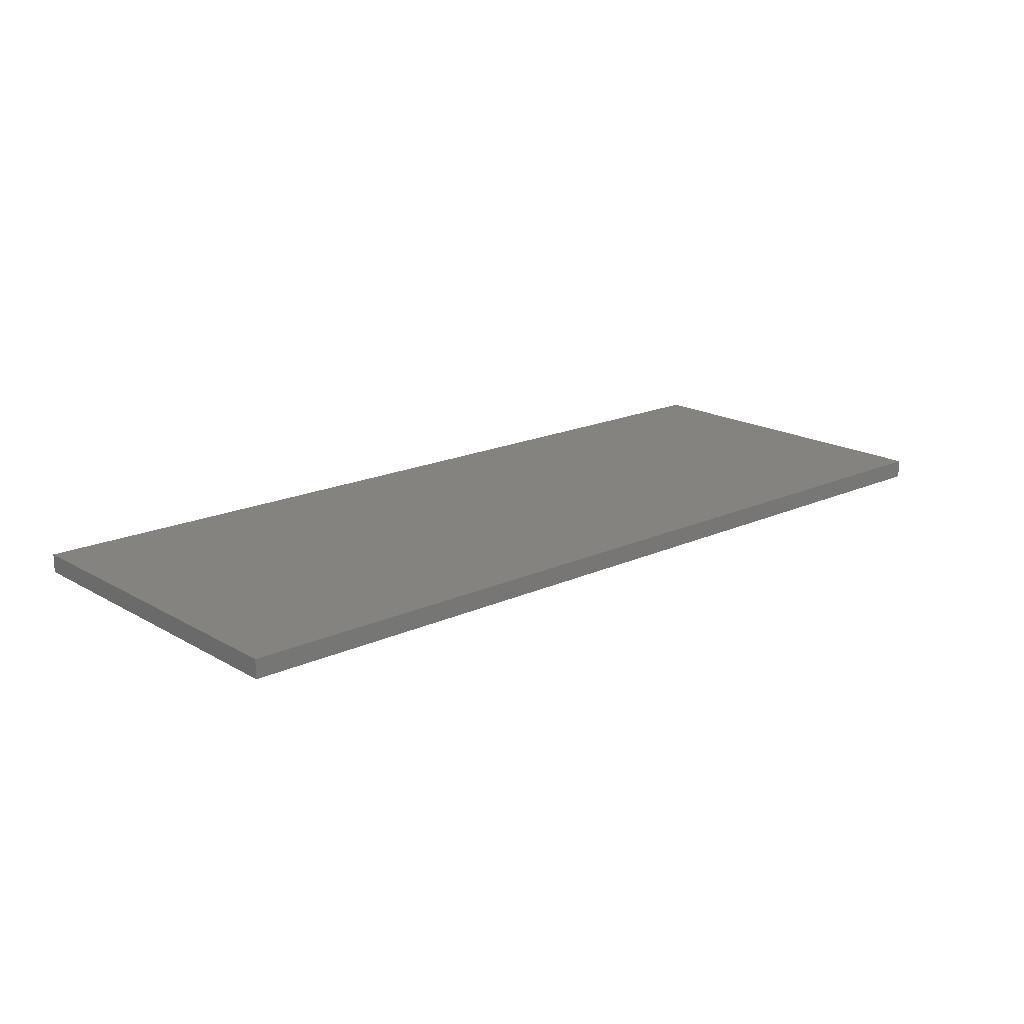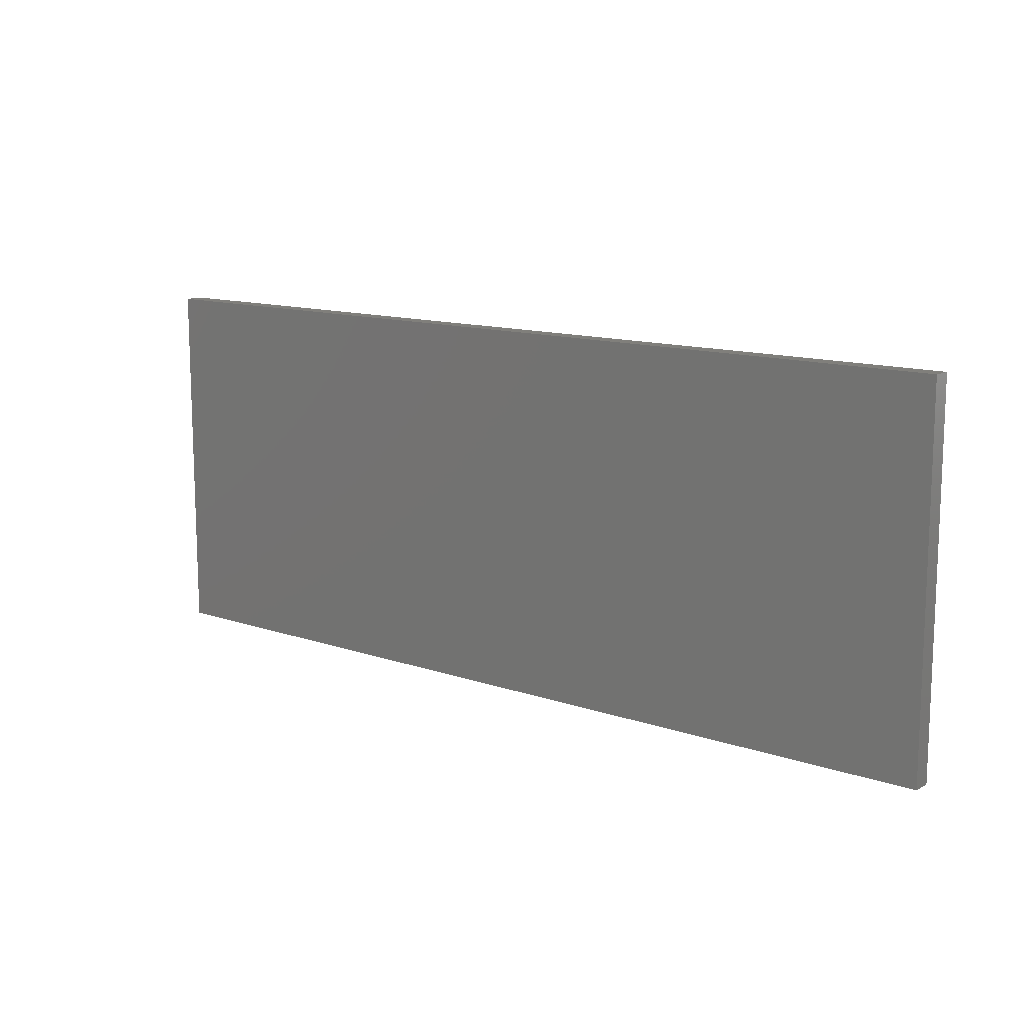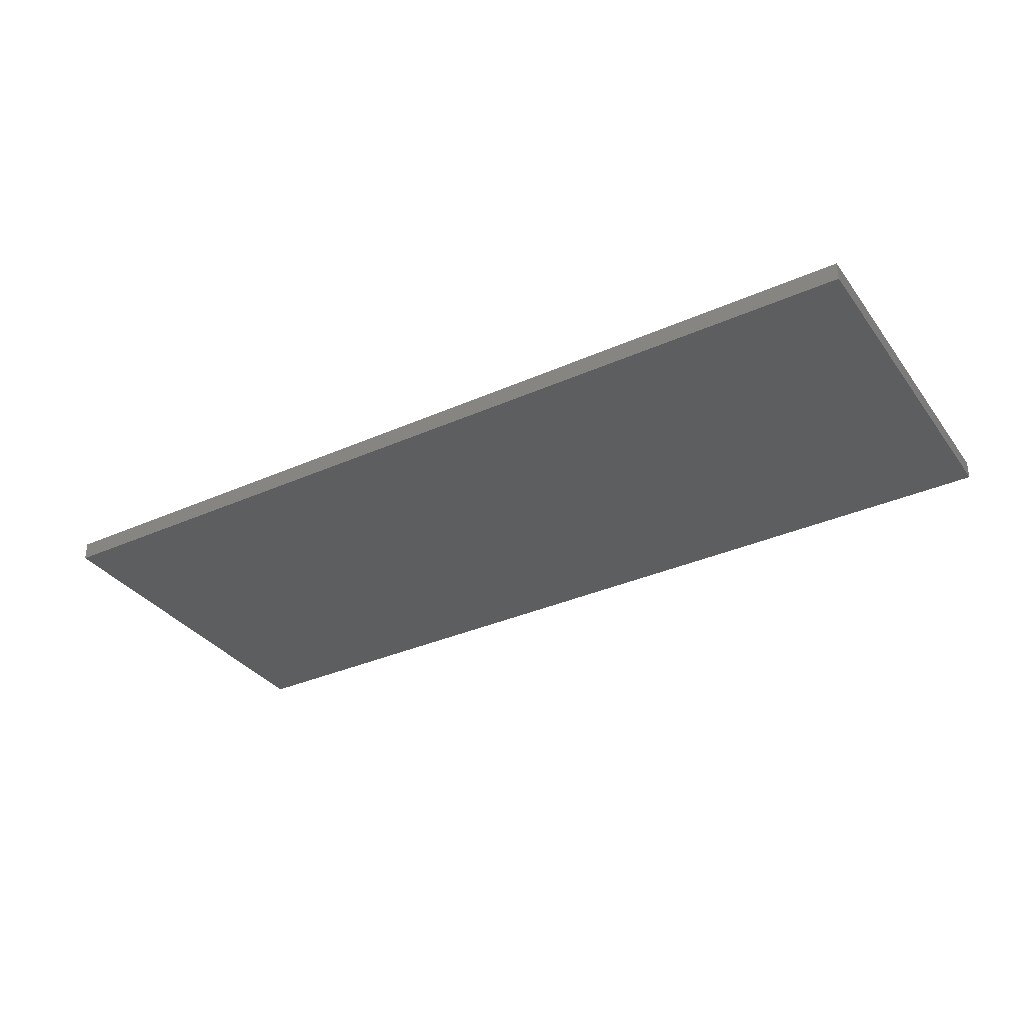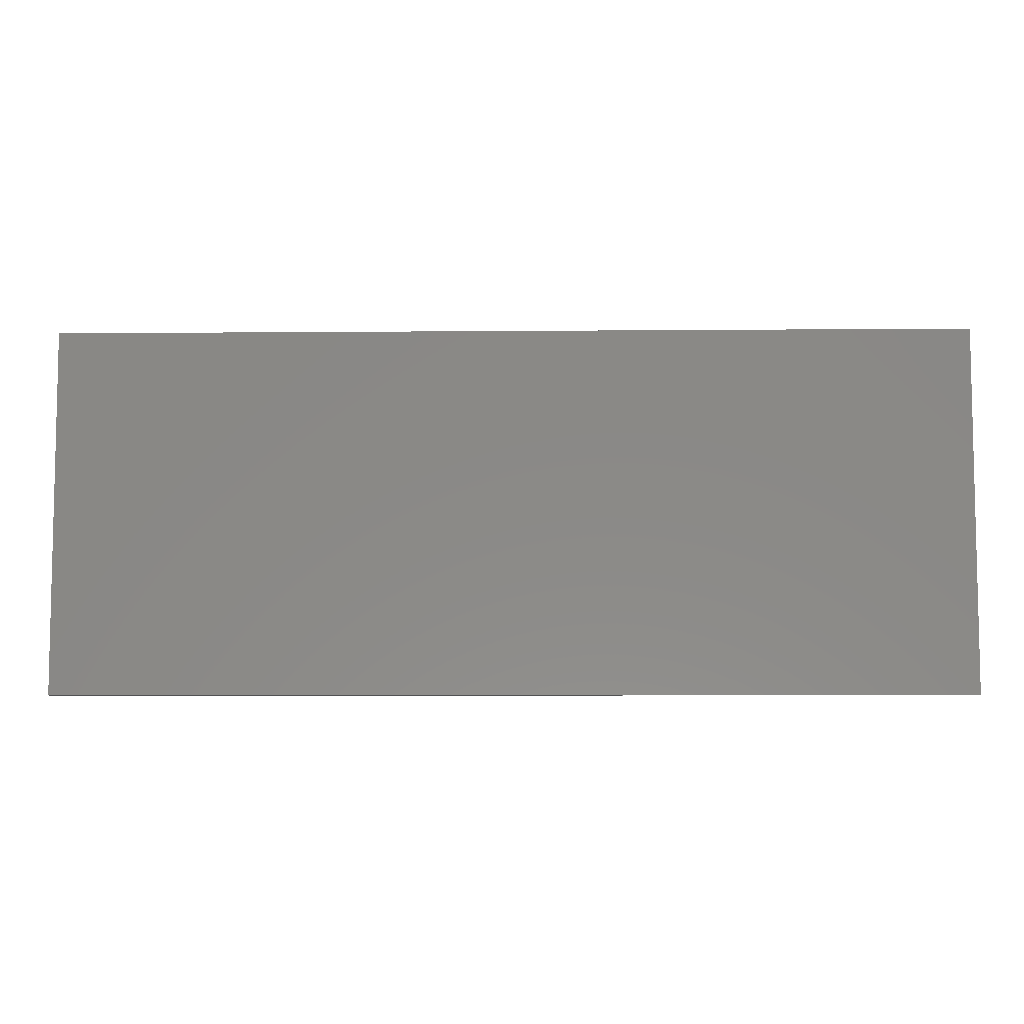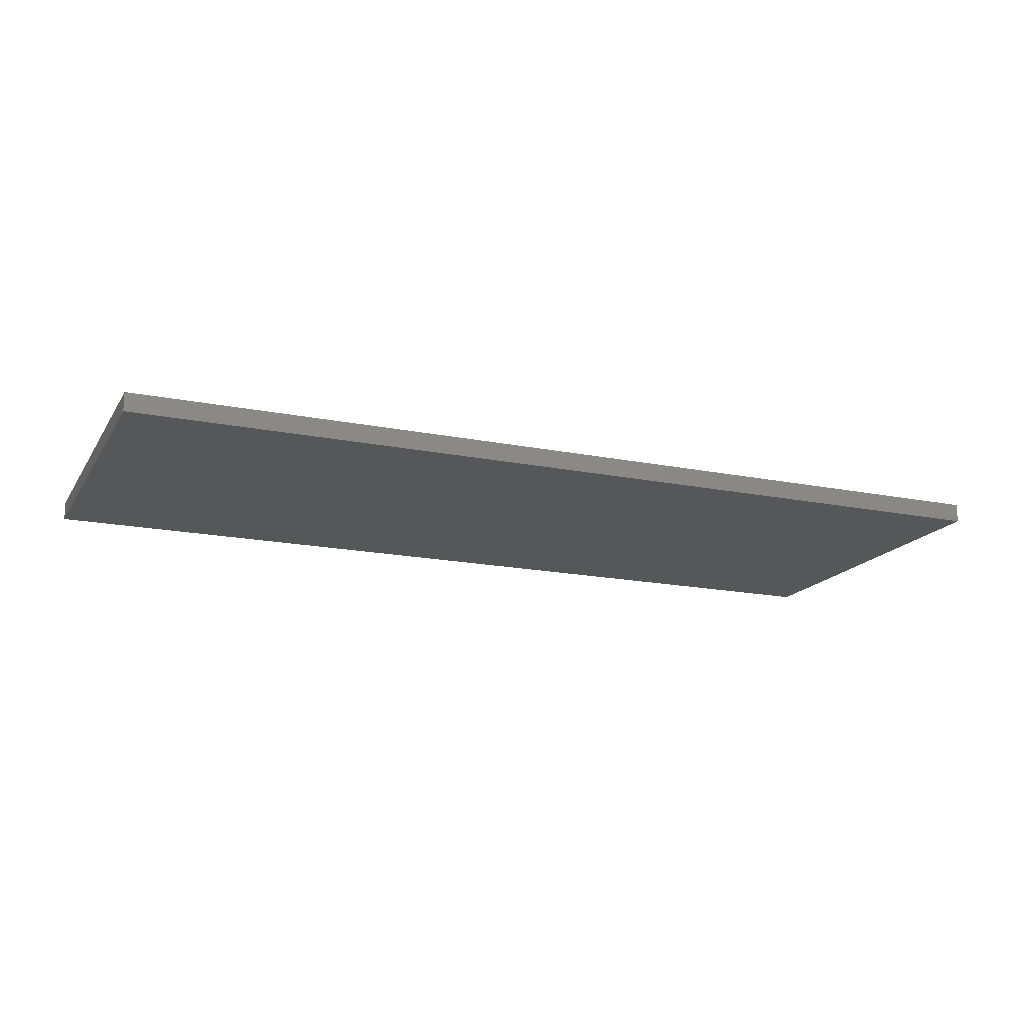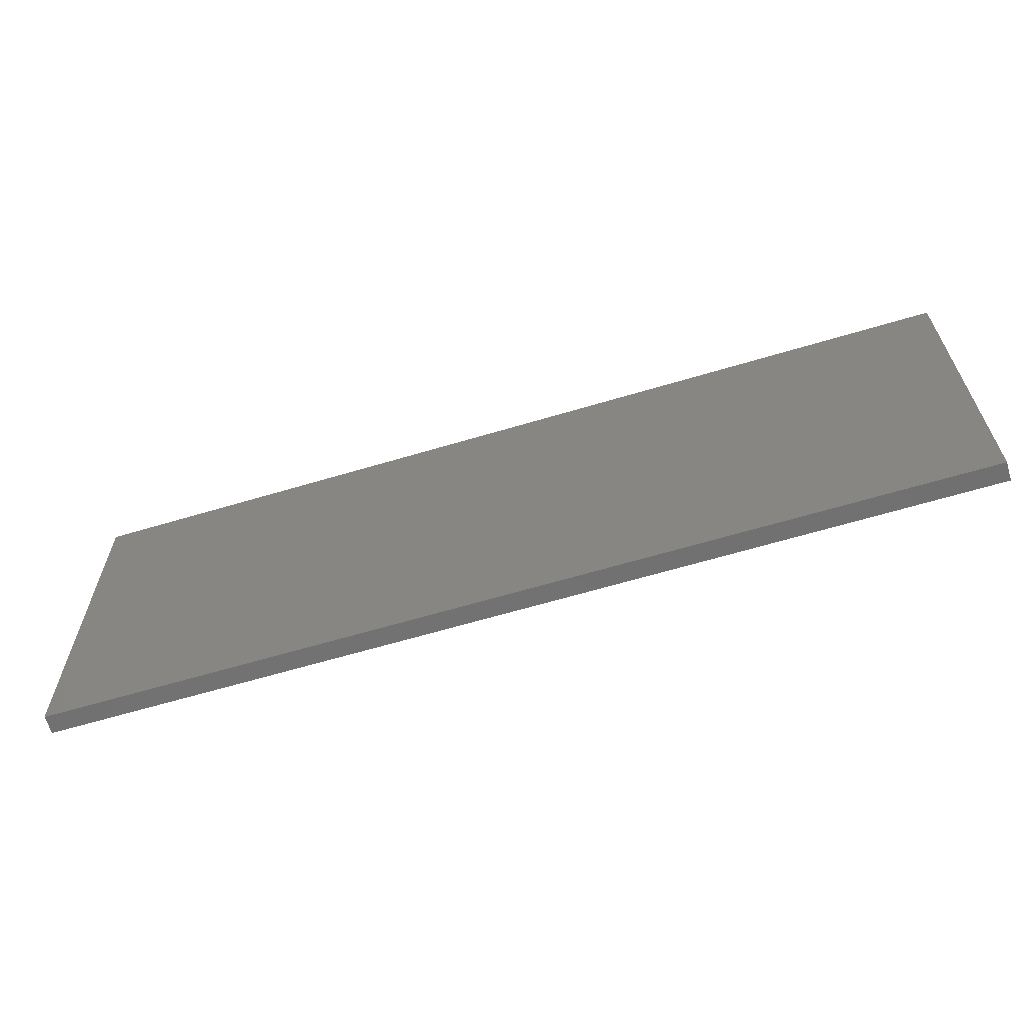
<metadata>
{"format":"stl","ext":"stl","renderer":"f3d","projection":"perspective","resolution":1024,"background":"white","views":[{"elev":17.9,"azim":-41.7,"up":"+Z"},{"elev":12.6,"azim":38.7,"up":"+Y"},{"elev":-34.3,"azim":-149.0,"up":"+Z"},{"elev":-7.1,"azim":1.4,"up":"+Y"},{"elev":-17.2,"azim":-22.2,"up":"+Z"},{"elev":-63.0,"azim":-163.1,"up":"+Y"}]}
</metadata>
<code>
# stl→obj: 8 verts, 12 faces
v 0.98 0.39 0
v -0.98 0.39 0
v -0.98 0.39 0.04
v 0.98 0.39 0.04
v 0.98 -0.39 0
v 0.98 -0.39 0.04
v -0.98 -0.39 0.04
v -0.98 -0.39 0
f 1 2 3
f 1 3 4
f 5 1 4
f 5 4 6
f 5 7 8
f 5 6 7
f 8 3 2
f 8 7 3
f 1 8 2
f 1 5 8
f 4 3 7
f 4 7 6

</code>
